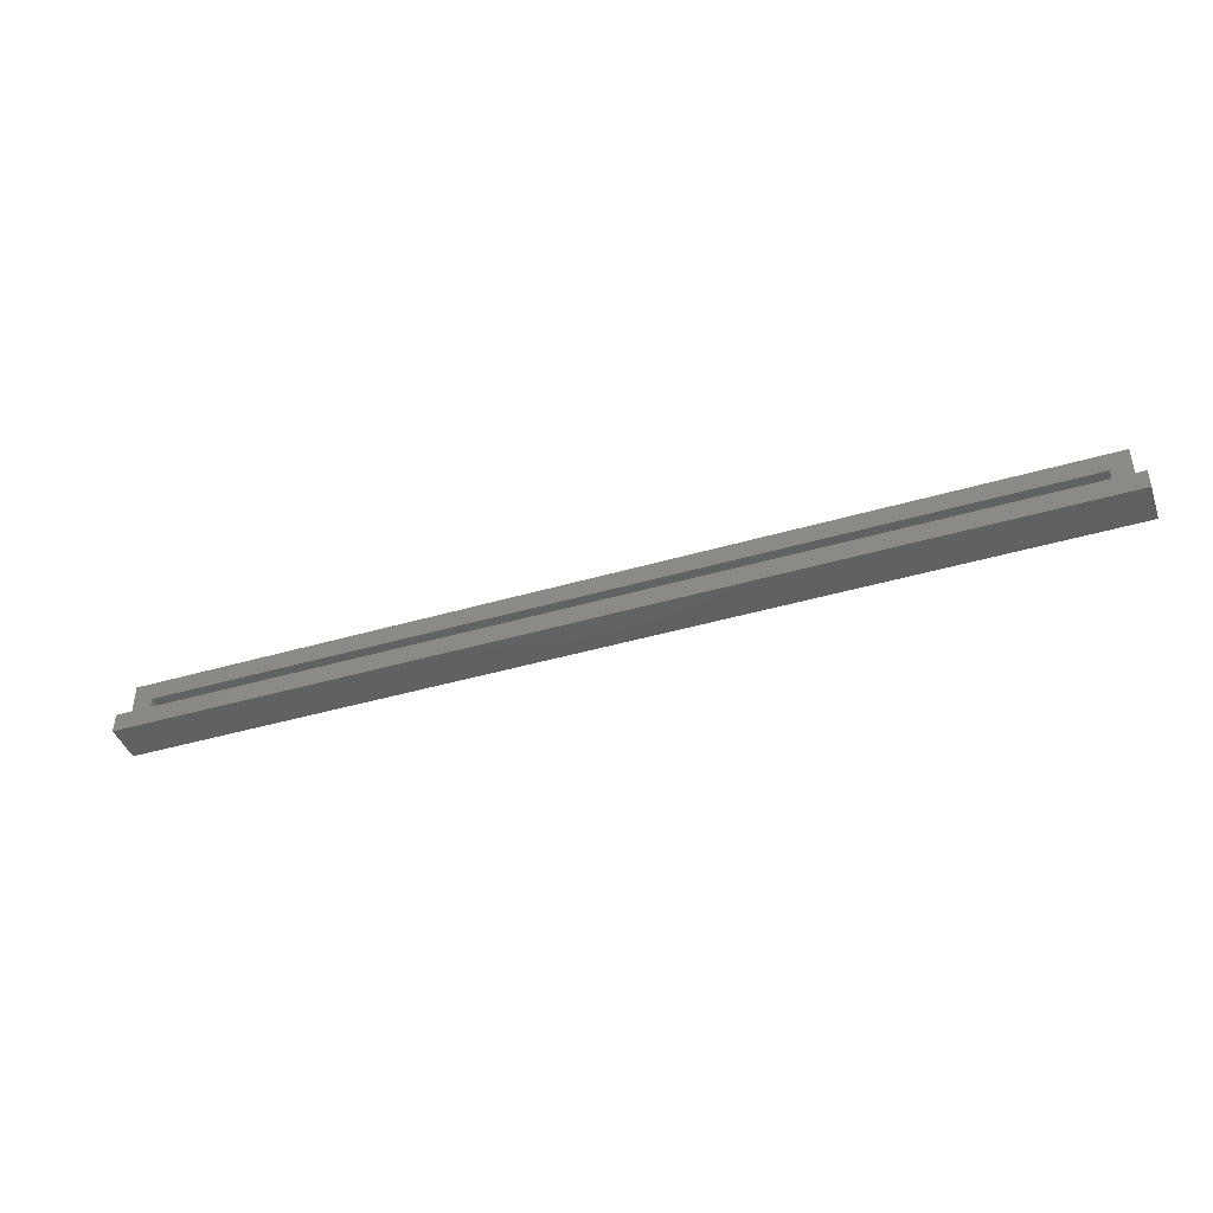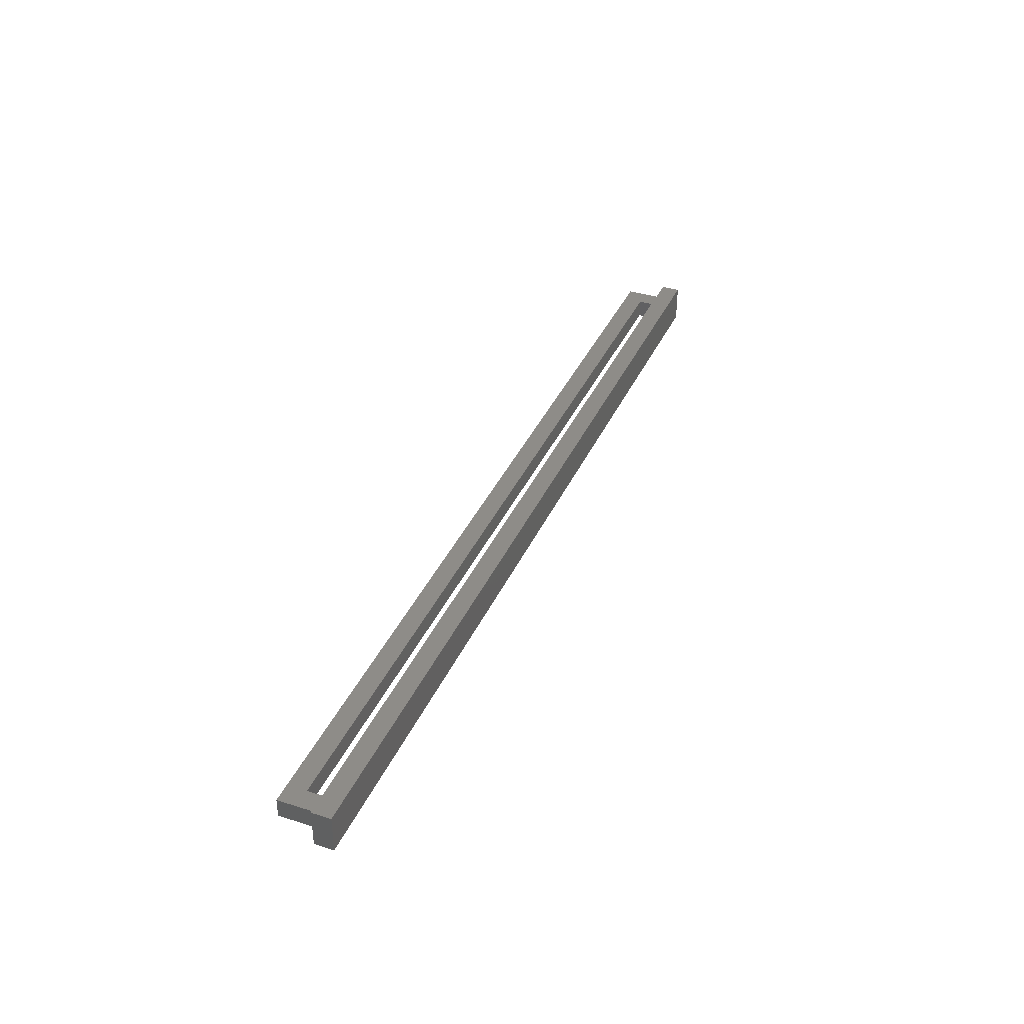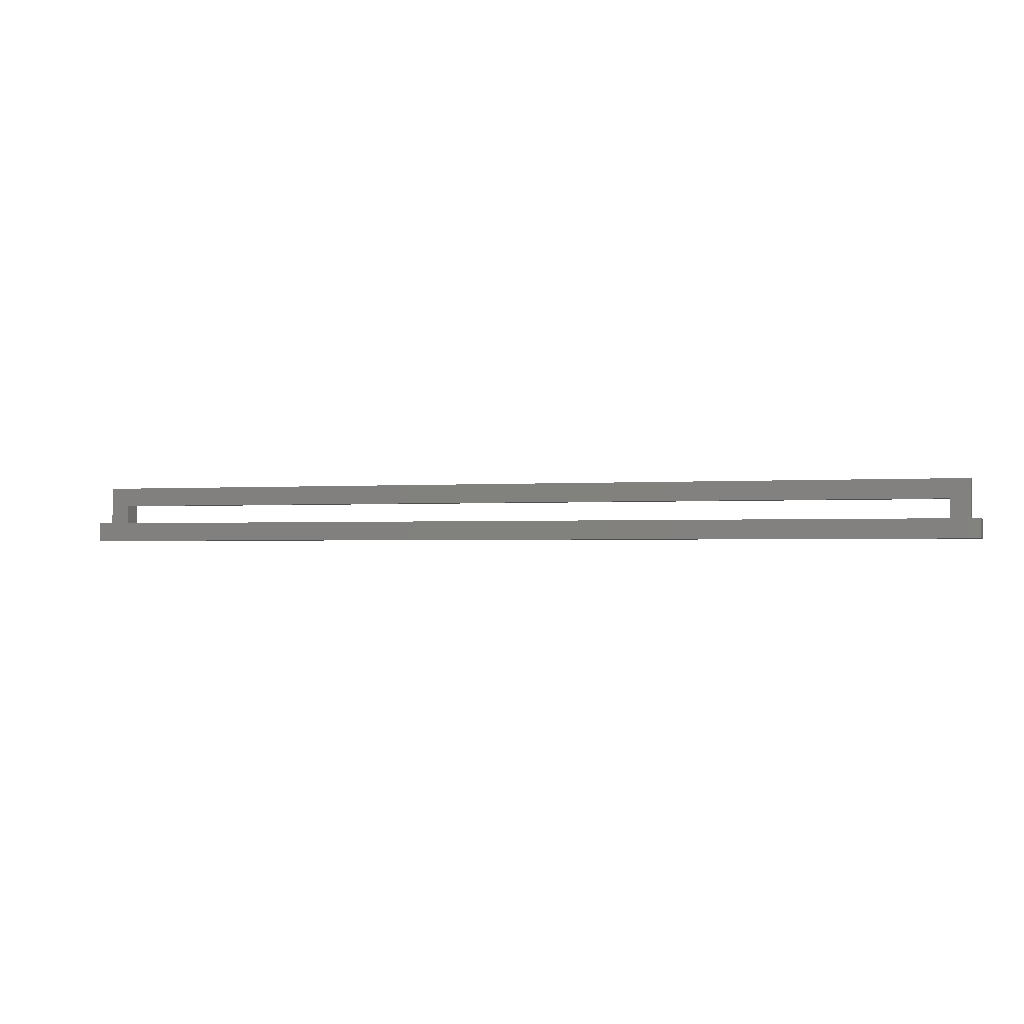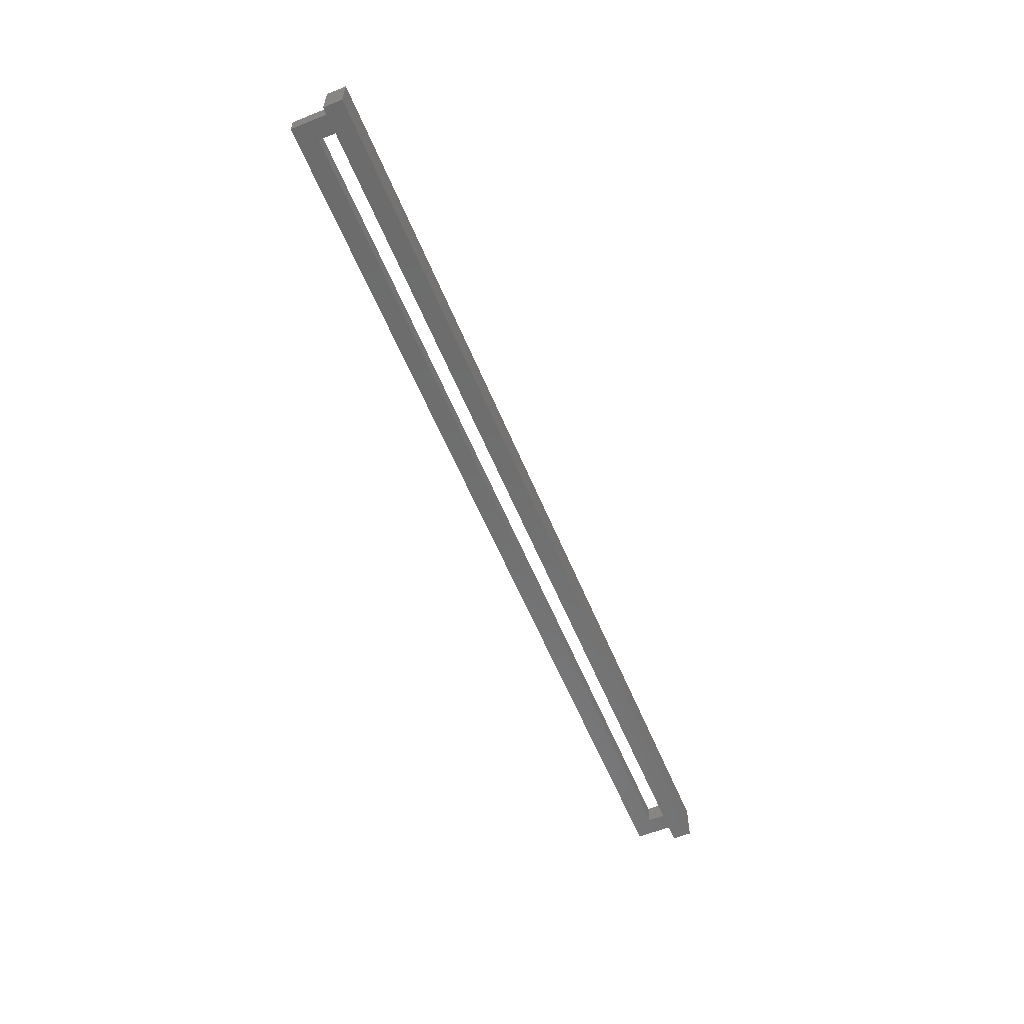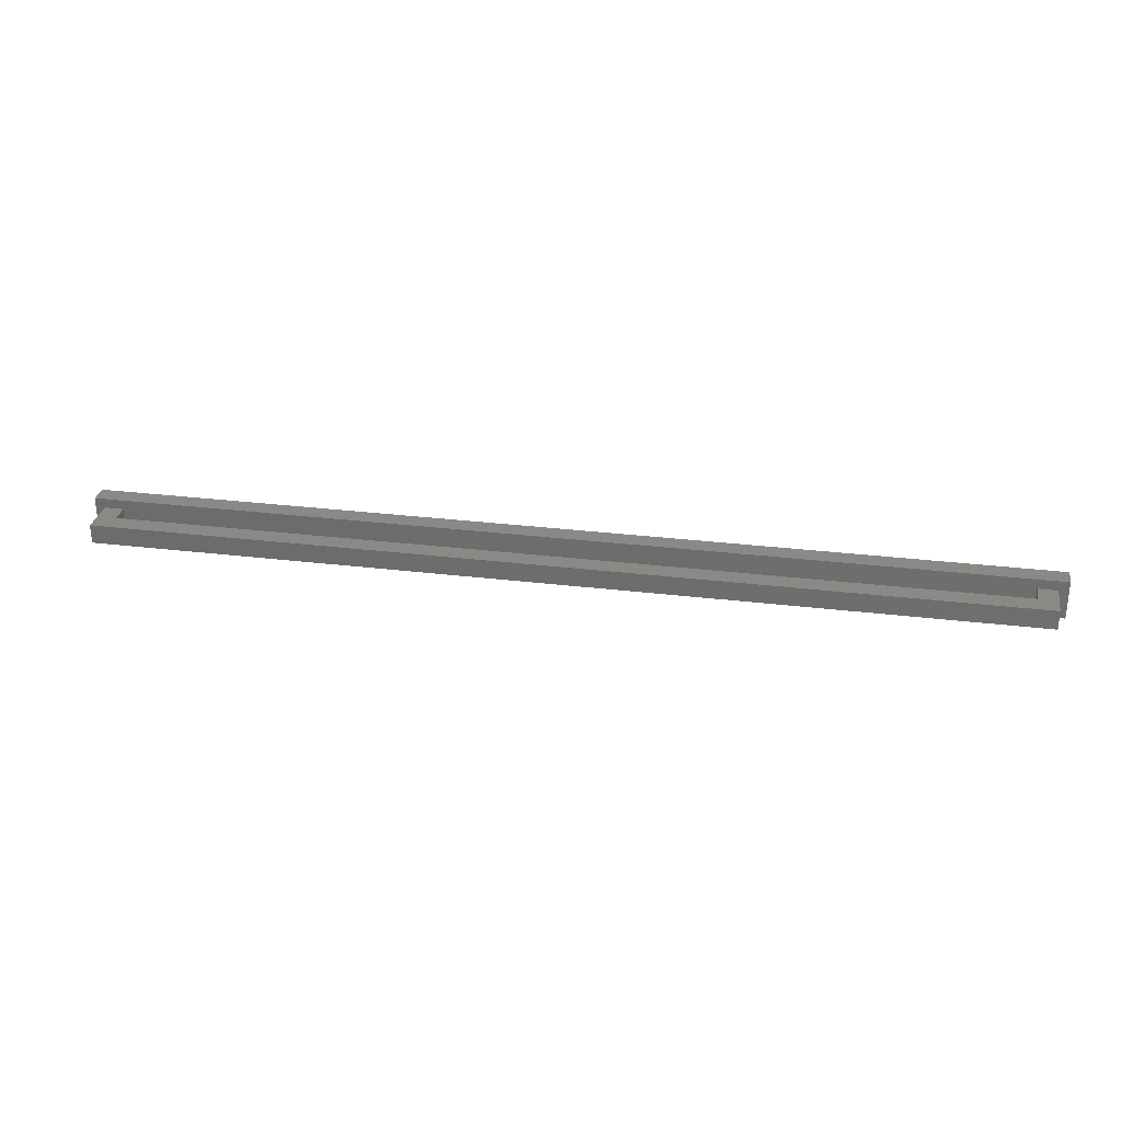
<metadata>
{"format":"stl","ext":"stl","renderer":"f3d","projection":"perspective","resolution":1024,"background":"white","views":[{"elev":-42.8,"azim":19.2,"up":"+Z"},{"elev":37.3,"azim":112.1,"up":"+Y"},{"elev":-1.4,"azim":-162.6,"up":"+Z"},{"elev":-58.7,"azim":112.4,"up":"+Y"},{"elev":28.7,"azim":10.4,"up":"+Y"}]}
</metadata>
<code>
# stl→obj: 96 verts, 149 faces
v 120 2.5 7.5
v 120 -2.5 7.5
v 120 2.5 2.5
v 120 -2.5 2.5
v 120 -0.8333 2.5
v 120 0.8333 -2.5
v 120 2.5 -2.5
v 120 -2.5 -2.5
v 120 -1.667 -2.5
v 122.5 5 -2.5
v 122.5 -5 -2.5
v 122.5 5 -7.5
v 122.5 -5 -7.5
v 120 5 -7.449
v 120 5 -7.5
v 120 5 -2.5
v 120 -5 -2.551
v 120 -5 -2.5
v 120 -5 -7.5
v 120 4.898 -2.5
v 120 -4.898 -7.5
v -120 2.5 2.5
v -120 -2.5 2.5
v -120 2.5 7.5
v -120 -2.5 7.5
v -120 2.5 -2.5
v -120 0 -2.5
v -120 -0.8333 -2.5
v -120 0.8333 2.5
v -120 -2.5 -2.5
v -122.5 5 -7.5
v -122.5 -5 -7.5
v -122.5 5 -2.5
v -122.5 -5 -2.5
v -120 5 -2.551
v -120 5 -7.5
v -120 5 -2.5
v -120 -5 -7.449
v -120 -5 -2.5
v -120 -5 -7.5
v -120 -4.898 -2.5
v -120 4.898 -7.5
v -115 2.5 7.396
v 115 2.5 2.604
v -115 2.5 2.502
v 115 2.5 2.5
v -115 2.5 2.5
v -115 2.5 7.5
v 115 2.5 7.5
v 115 2.5 -2.5
v 116.7 2.5 2.5
v 115.8 2.5 -2.5
v 118.3 2.5 -2.5
v -118.3 2.5 2.5
v -119.2 2.5 -2.5
v -116.7 2.5 -2.5
v -115 2.5 -2.5
v 61.25 2.5 -2.5
v -61.25 2.5 -7.5
v 120 2.5 -7.5
v -120 2.5 -7.5
v -115 -2.5 2.604
v 115 -2.5 7.396
v -115 -2.5 7.498
v 115 -2.5 7.5
v -115 -2.5 7.5
v -115 -2.5 2.5
v 115 -2.5 2.5
v 115 -2.5 -2.5
v 116.7 -2.5 -2.5
v 118.3 -2.5 2.5
v 119.2 -2.5 -2.5
v -118.3 -2.5 -2.5
v -116.7 -2.5 2.5
v -115.8 -2.5 -2.5
v -115 -2.5 -2.5
v -61.25 -2.5 -2.5
v 61.25 -2.5 -7.5
v 120 -2.5 -7.5
v -120 -2.5 -7.5
v -115 -2.396 7.5
v 115 2.396 7.5
v -115 2.498 7.5
v 115 -2.396 2.5
v -115 2.396 2.5
v -115 2.394 2.5
v 115 -0.8333 -2.5
v 115 0.8333 2.5
v 115 1.667 -2.5
v -115 -0.8333 2.5
v -115 0.8333 -2.5
v -115 0 -2.5
v 115 2.5 -7.5
v 115 -2.5 -7.5
v -115 2.5 -7.5
v -115 -2.5 -7.5
f 1 2 3
f 2 4 3
f 3 5 6
f 3 6 7
f 5 4 8
f 5 8 9
f 5 9 6
f 10 11 12
f 11 13 12
f 14 12 15
f 16 10 12
f 16 12 14
f 17 11 18
f 19 13 11
f 19 11 17
f 20 10 16
f 18 11 10
f 18 10 20
f 12 13 21
f 12 21 15
f 13 19 21
f 22 23 24
f 23 25 24
f 22 26 27
f 22 27 28
f 22 28 29
f 29 28 30
f 29 30 23
f 31 32 33
f 32 34 33
f 31 33 35
f 31 35 36
f 33 37 35
f 34 32 38
f 34 38 39
f 32 40 38
f 33 34 41
f 33 41 37
f 34 39 41
f 42 31 36
f 40 32 31
f 40 31 42
f 43 44 45
f 45 44 46
f 45 46 47
f 48 49 44
f 48 44 43
f 44 3 46
f 49 1 3
f 49 3 44
f 50 46 51
f 50 51 52
f 52 51 53
f 51 3 7
f 51 7 53
f 22 24 43
f 22 43 45
f 22 45 47
f 24 48 43
f 26 22 54
f 26 54 55
f 55 54 56
f 54 47 57
f 54 57 56
f 35 14 15
f 35 15 36
f 37 16 14
f 37 14 35
f 58 20 16
f 58 16 37
f 58 37 26
f 7 20 58
f 59 42 36
f 59 36 15
f 59 15 60
f 61 42 59
f 62 63 64
f 64 63 65
f 64 65 66
f 67 68 63
f 67 63 62
f 63 2 65
f 68 4 2
f 68 2 63
f 68 69 70
f 68 70 71
f 71 70 72
f 71 72 8
f 71 8 4
f 25 23 62
f 25 62 64
f 25 64 66
f 23 67 62
f 23 30 73
f 23 73 74
f 74 73 75
f 74 75 76
f 74 76 67
f 38 17 18
f 38 18 39
f 40 19 17
f 40 17 38
f 41 77 30
f 39 18 8
f 39 8 77
f 39 77 41
f 21 78 79
f 19 40 80
f 19 80 78
f 19 78 21
f 81 82 83
f 83 82 49
f 83 49 48
f 66 65 82
f 66 82 81
f 82 1 49
f 65 2 1
f 65 1 82
f 24 25 81
f 24 81 83
f 24 83 48
f 25 66 81
f 84 85 47
f 84 47 46
f 68 67 86
f 68 86 85
f 68 85 84
f 87 88 89
f 89 88 46
f 89 46 50
f 69 68 88
f 69 88 87
f 90 91 57
f 90 57 47
f 67 76 92
f 67 92 91
f 67 91 90
f 77 58 57
f 77 57 76
f 50 58 77
f 50 77 69
f 78 59 93
f 78 93 94
f 95 59 78
f 95 78 96
f 95 96 61
f 96 80 61
f 60 79 93
f 79 94 93

</code>
